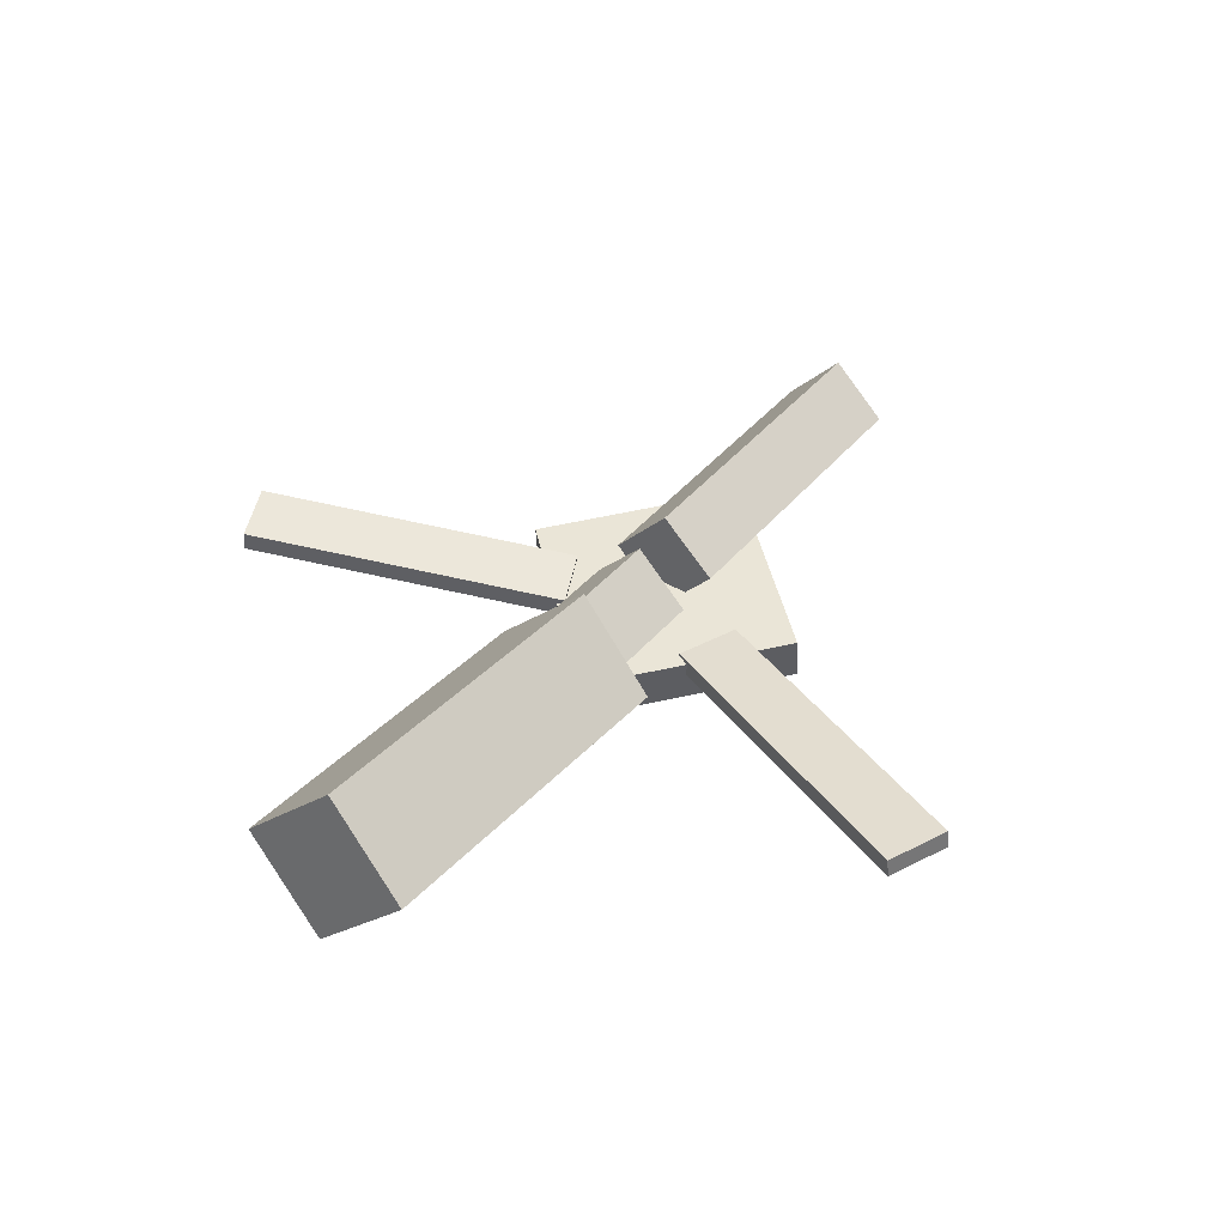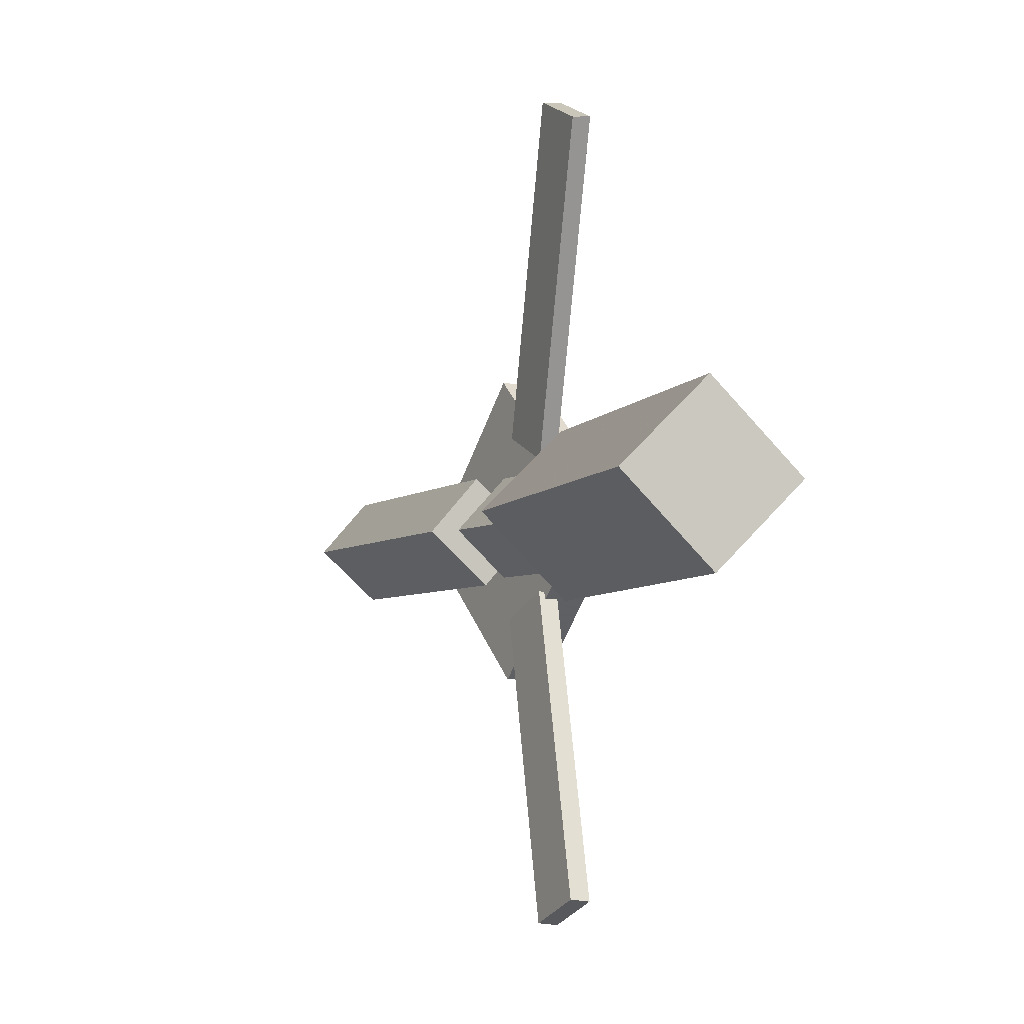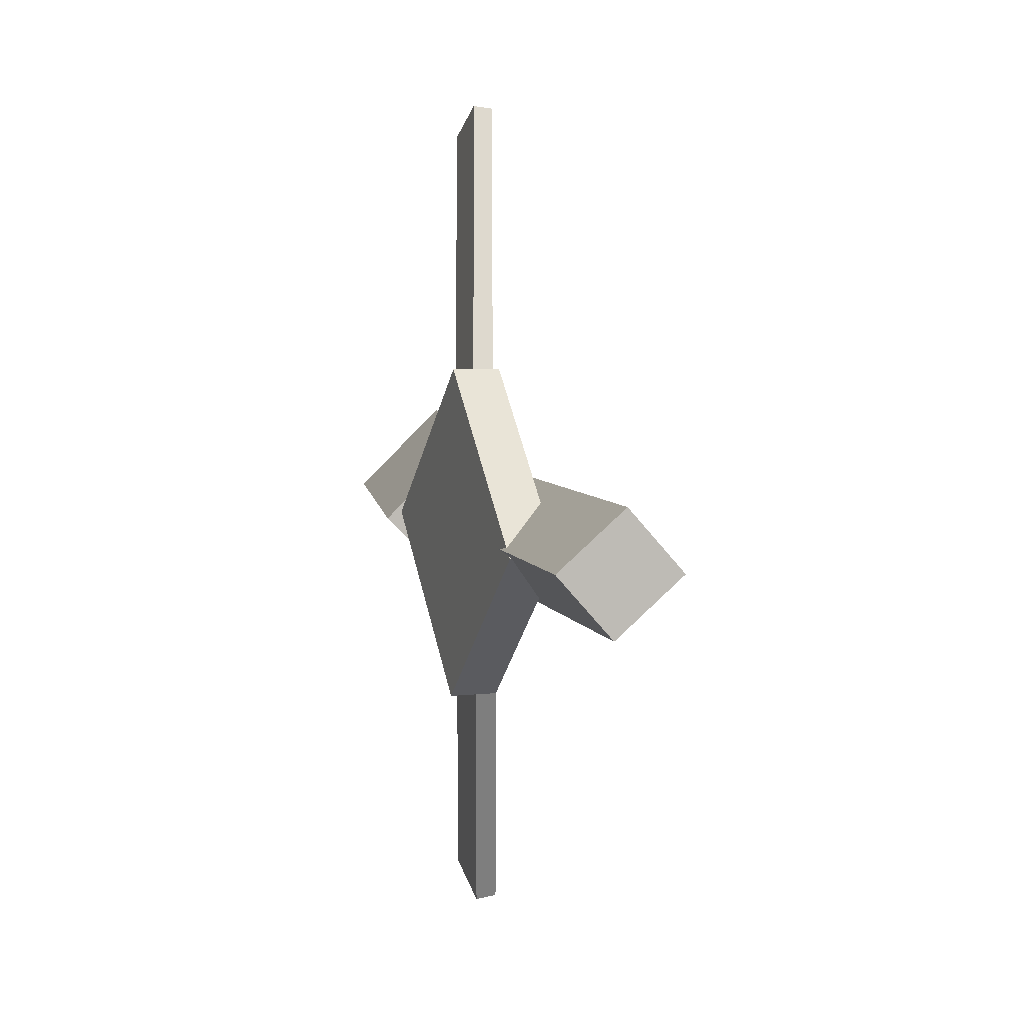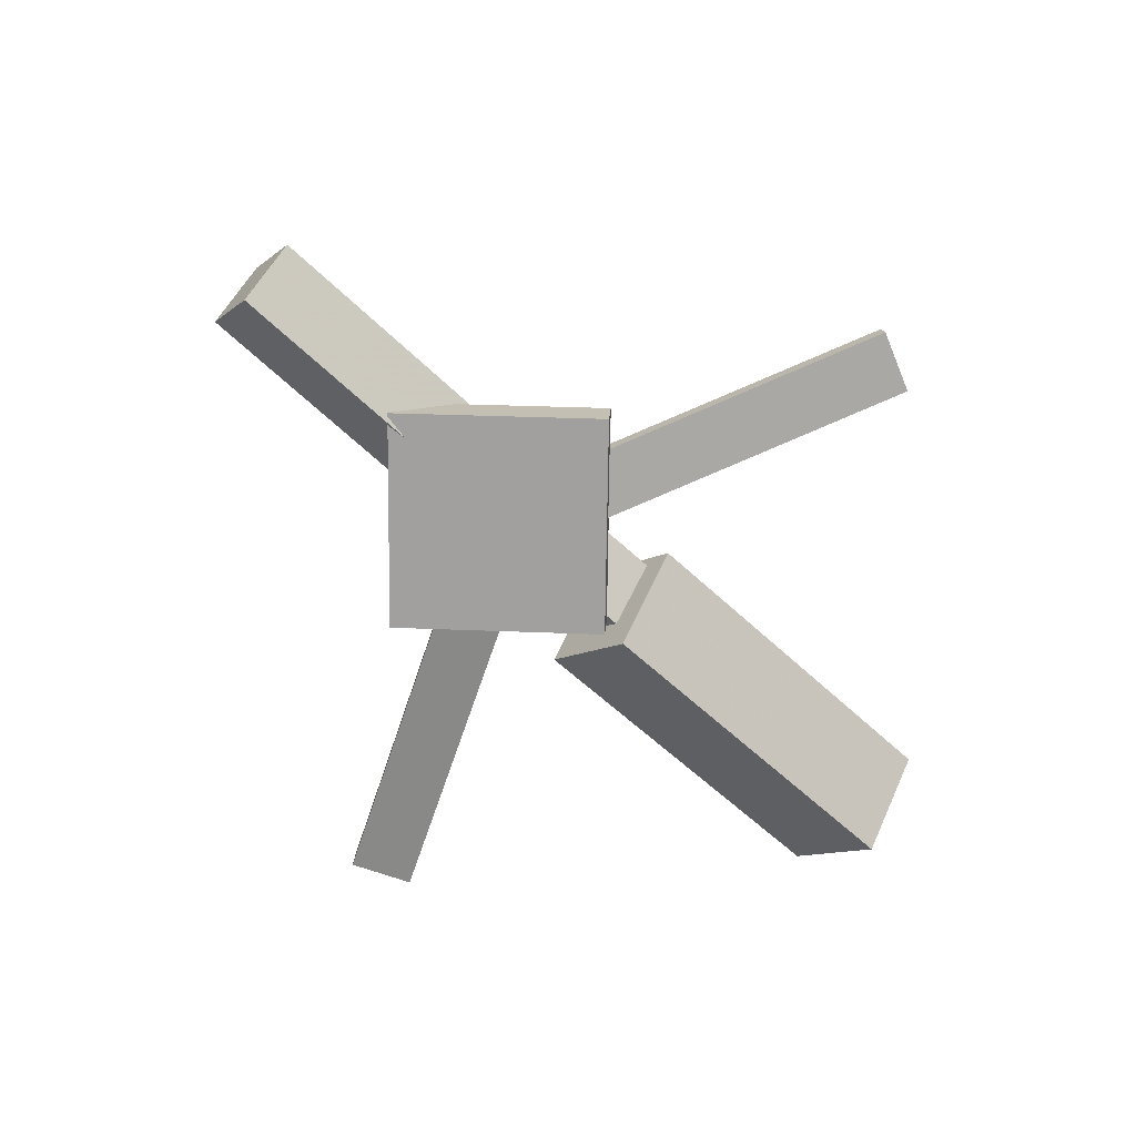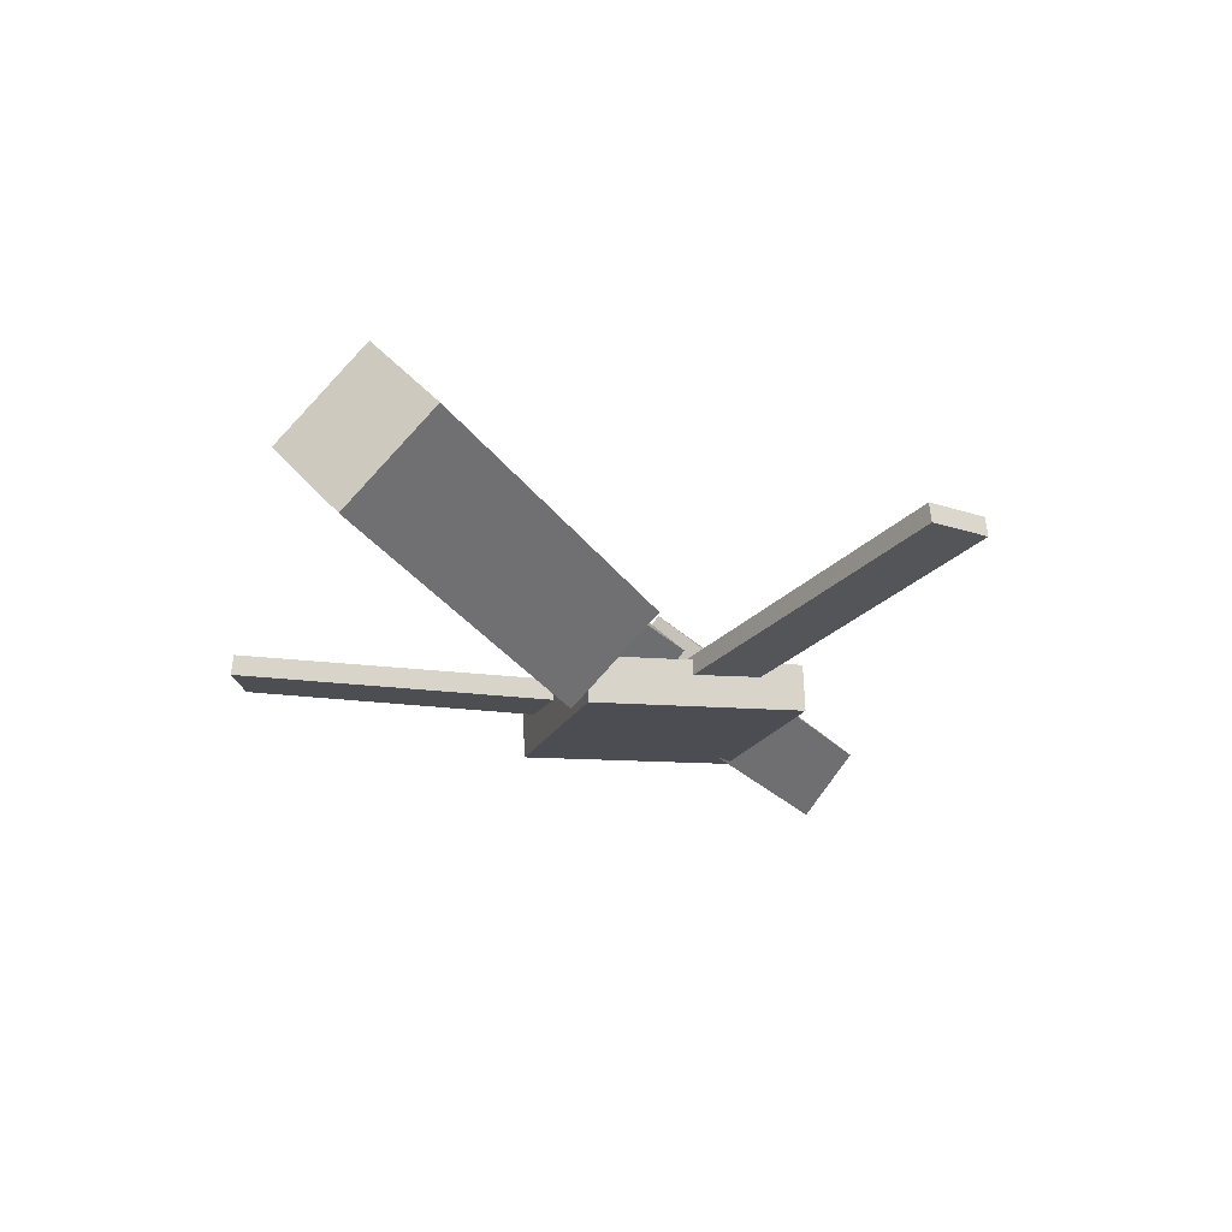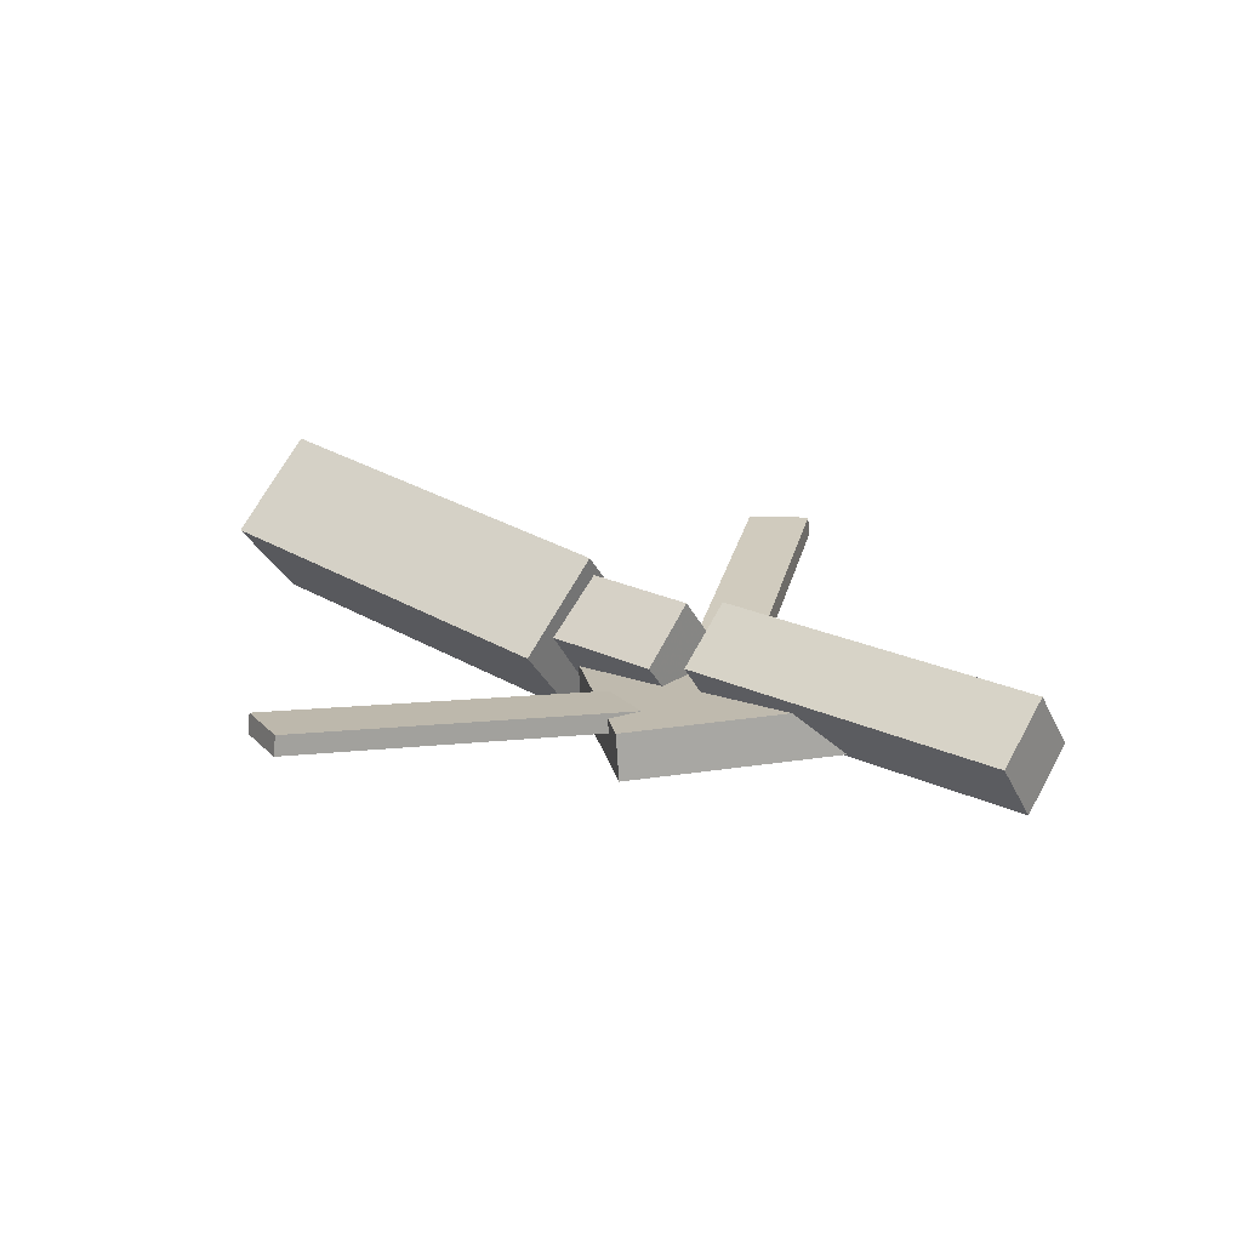
<metadata>
{"format":"obj","ext":"obj","renderer":"f3d","projection":"perspective","resolution":1024,"background":"white","views":[{"elev":42.9,"azim":-55.3,"up":"+Y"},{"elev":-5.1,"azim":-116.7,"up":"+Z"},{"elev":5.3,"azim":74.0,"up":"+Z"},{"elev":-69.3,"azim":136.5,"up":"+Y"},{"elev":-20.5,"azim":-60.2,"up":"+Y"},{"elev":19.3,"azim":37.3,"up":"+Y"}]}
</metadata>
<code>
v -0.0519 -0.05743 -0.06576
v -0.06104 -0.1215 -0.001728
v -0.3476 -0.01167 -0.06217
v -0.3568 -0.07578 0.001865
v -0.04082 0.008855 0.002185
v -0.04996 -0.05526 0.06622
v -0.3365 0.05462 0.005778
v -0.3457 -0.0095 0.06981
f 1.0 7.0 5.0
f 1.0 3.0 7.0
f 1.0 4.0 3.0
f 1.0 2.0 4.0
f 3.0 8.0 7.0
f 3.0 4.0 8.0
f 5.0 7.0 8.0
f 5.0 8.0 6.0
f 1.0 5.0 6.0
f 1.0 6.0 2.0
f 2.0 6.0 8.0
f 2.0 8.0 4.0
v -0.05698 -0.05105 0.3248
v -0.05668 -0.03602 0.323
v -0.1033 -0.05274 0.3031
v -0.103 -0.03772 0.3013
v 0.06124 -0.08358 0.07503
v 0.06154 -0.06856 0.07321
v 0.01496 -0.08527 0.05335
v 0.01526 -0.07025 0.05154
f 9.0 15.0 13.0
f 9.0 11.0 15.0
f 9.0 12.0 11.0
f 9.0 10.0 12.0
f 11.0 16.0 15.0
f 11.0 12.0 16.0
f 13.0 15.0 16.0
f 13.0 16.0 14.0
f 9.0 13.0 14.0
f 9.0 14.0 10.0
f 10.0 14.0 16.0
f 10.0 16.0 12.0
v -0.2915 -0.07508 -0.003462
v 0.03999 -0.09148 0.0003647
v -0.2899 -0.035 0.03377
v 0.04155 -0.0514 0.0376
v -0.289 -0.03527 -0.04643
v 0.04246 -0.05166 -0.0426
v -0.2875 0.004819 -0.009197
v 0.04401 -0.01158 -0.00537
f 17.0 23.0 21.0
f 17.0 19.0 23.0
f 17.0 20.0 19.0
f 17.0 18.0 20.0
f 19.0 24.0 23.0
f 19.0 20.0 24.0
f 21.0 23.0 24.0
f 21.0 24.0 22.0
f 17.0 21.0 22.0
f 17.0 22.0 18.0
f 18.0 22.0 24.0
f 18.0 24.0 20.0
v 0.3378 -0.0642 -0.04655
v 0.07504 -0.05156 -0.04703
v 0.34 -0.01622 -0.004021
v 0.07727 -0.003581 -0.004506
v 0.3358 -0.1035 -0.002083
v 0.07307 -0.09088 -0.002568
v 0.3381 -0.05554 0.04044
v 0.0753 -0.0429 0.03996
f 25.0 31.0 29.0
f 25.0 27.0 31.0
f 25.0 28.0 27.0
f 25.0 26.0 28.0
f 27.0 32.0 31.0
f 27.0 28.0 32.0
f 29.0 31.0 32.0
f 29.0 32.0 30.0
f 25.0 29.0 30.0
f 25.0 30.0 26.0
f 26.0 30.0 32.0
f 26.0 32.0 28.0
v 0.07134 -0.104 -0.124
v 0.1967 -0.09382 -0.00749
v -0.04754 -0.1134 0.004745
v 0.07785 -0.1033 0.1213
v 0.06847 -0.06819 -0.124
v 0.1939 -0.05806 -0.007513
v -0.05041 -0.07765 0.004722
v 0.07498 -0.06751 0.1212
f 33.0 39.0 37.0
f 33.0 35.0 39.0
f 33.0 36.0 35.0
f 33.0 34.0 36.0
f 35.0 40.0 39.0
f 35.0 36.0 40.0
f 37.0 39.0 40.0
f 37.0 40.0 38.0
f 33.0 37.0 38.0
f 33.0 38.0 34.0
f 34.0 38.0 40.0
f 34.0 40.0 36.0
v 0.05918 -0.08135 -0.07741
v 0.01276 -0.08428 -0.05668
v -0.04798 -0.05212 -0.3132
v -0.09439 -0.05505 -0.2924
v 0.05908 -0.0653 -0.07538
v 0.01266 -0.06823 -0.05464
v -0.04808 -0.03607 -0.3111
v -0.09449 -0.039 -0.2904
f 41.0 47.0 45.0
f 41.0 43.0 47.0
f 41.0 44.0 43.0
f 41.0 42.0 44.0
f 43.0 48.0 47.0
f 43.0 44.0 48.0
f 45.0 47.0 48.0
f 45.0 48.0 46.0
f 41.0 45.0 46.0
f 41.0 46.0 42.0
f 42.0 46.0 48.0
f 42.0 48.0 44.0

</code>
